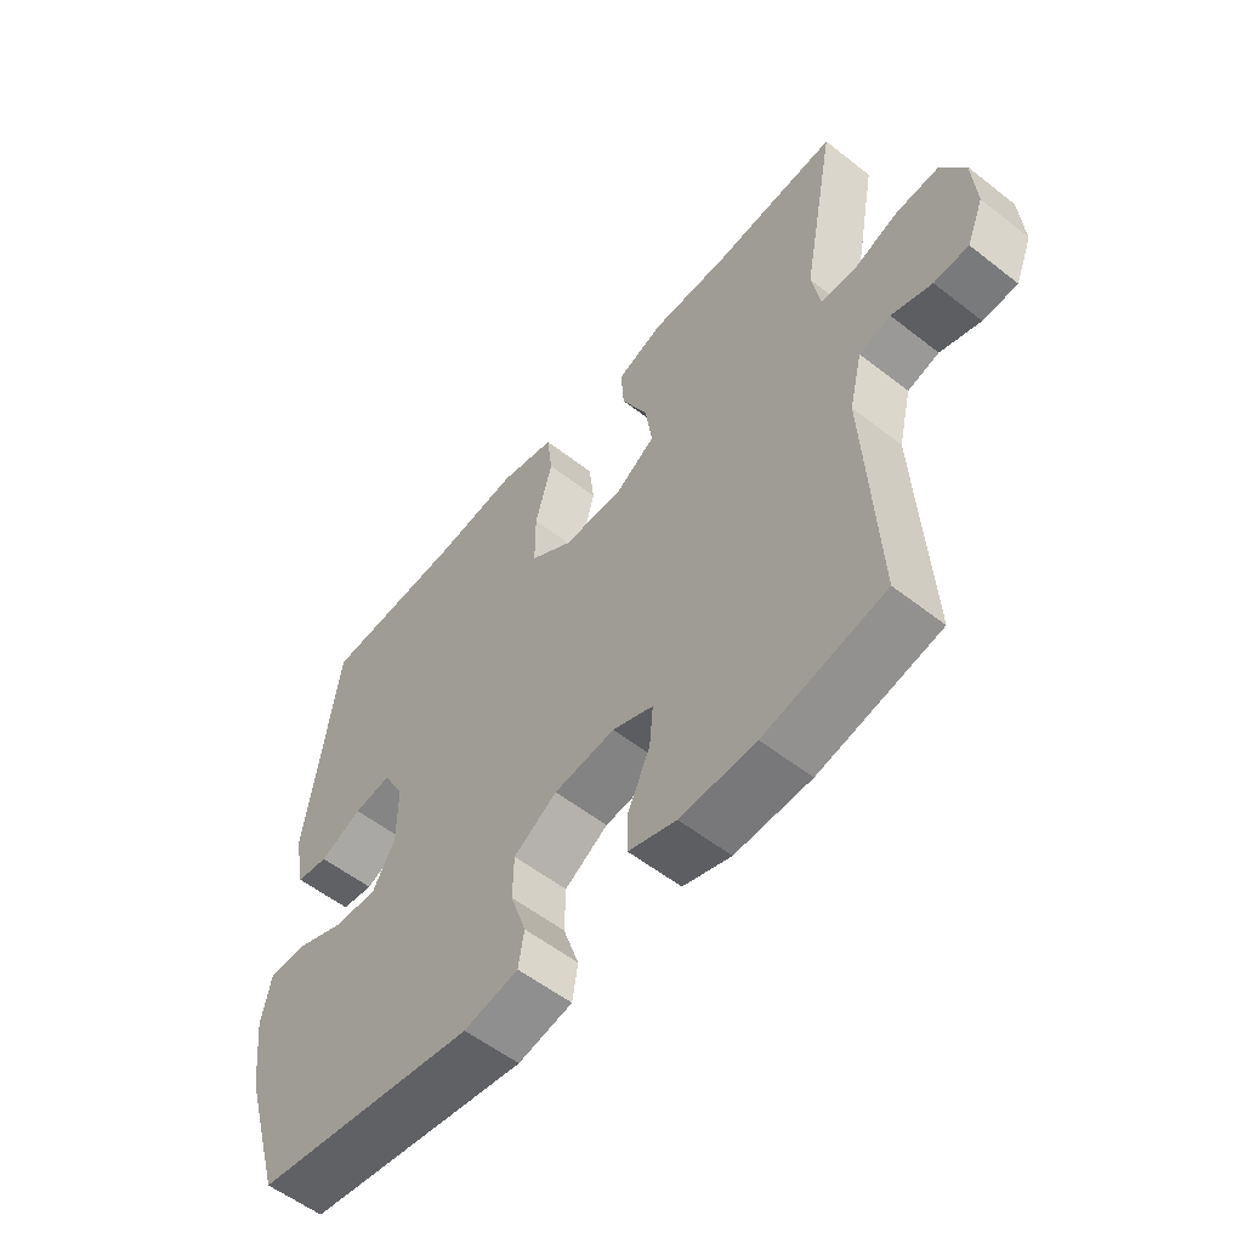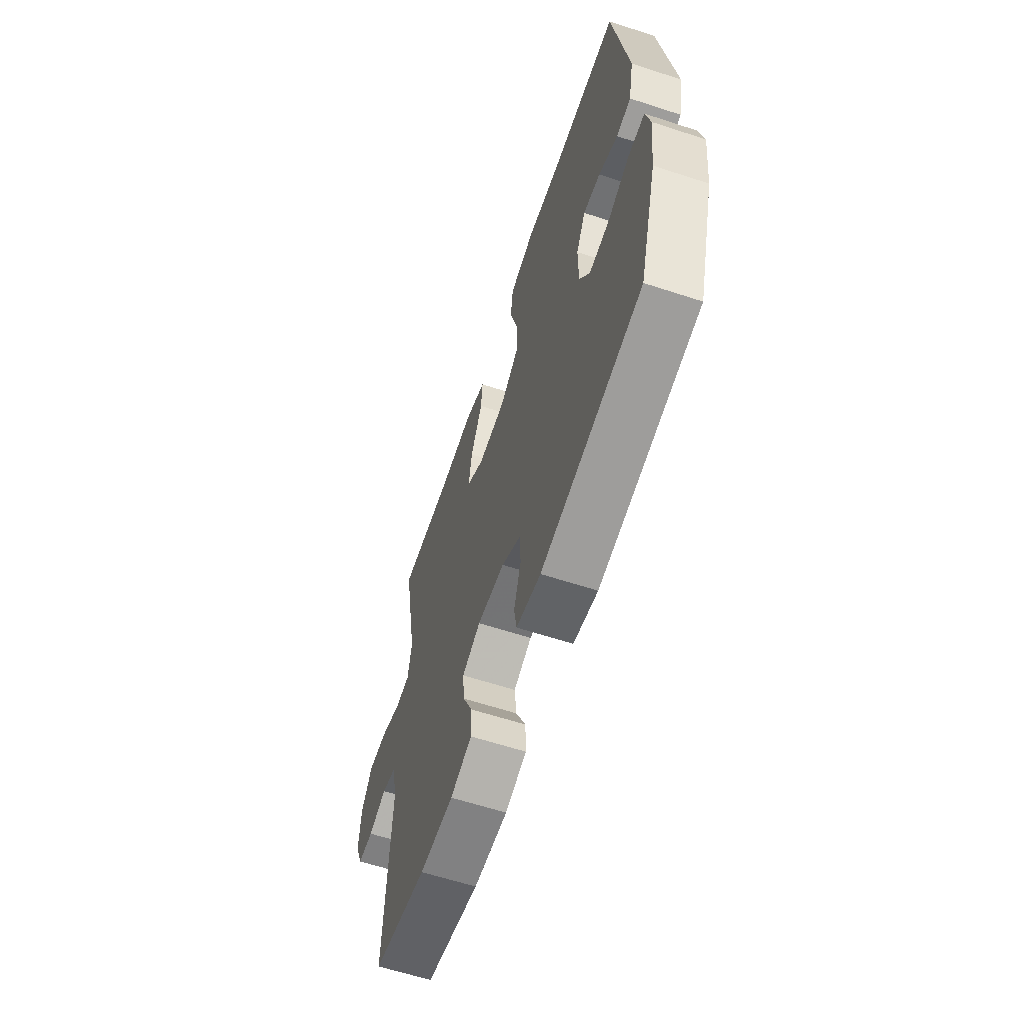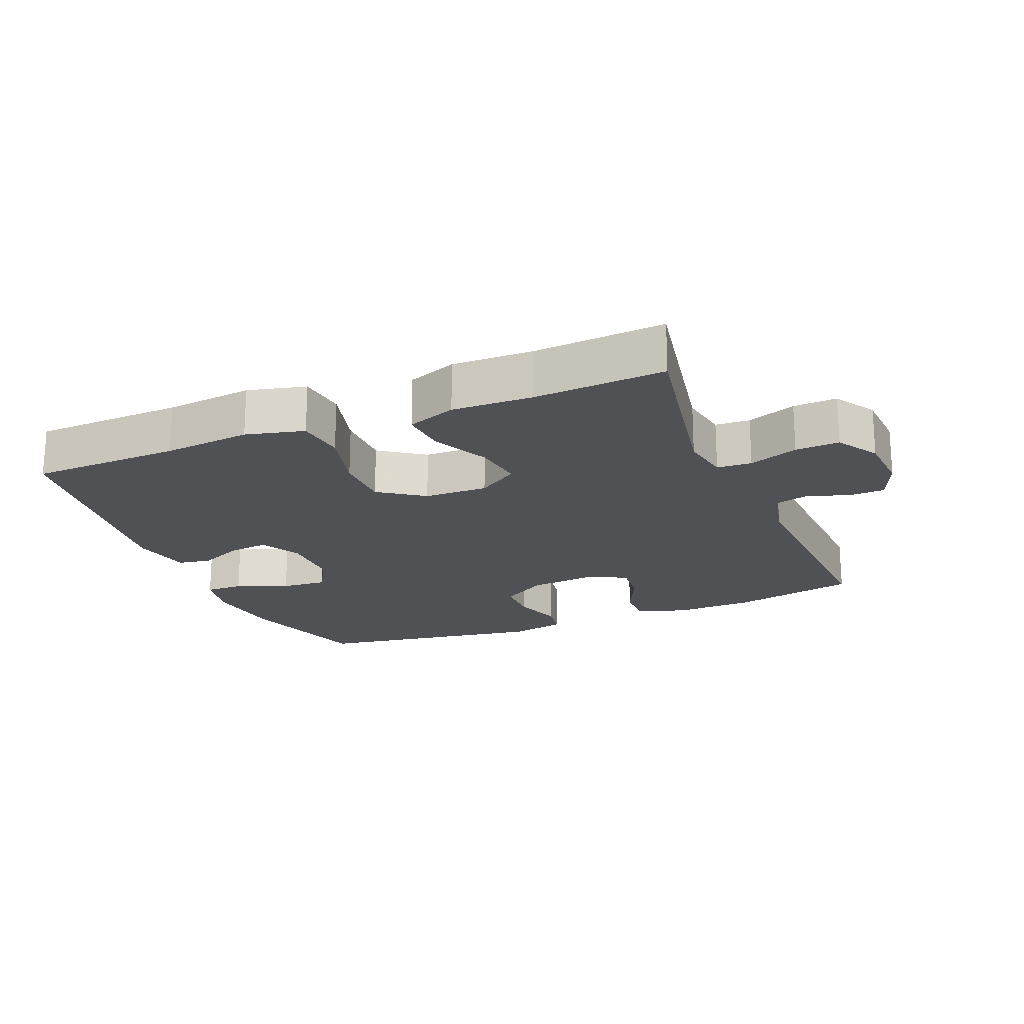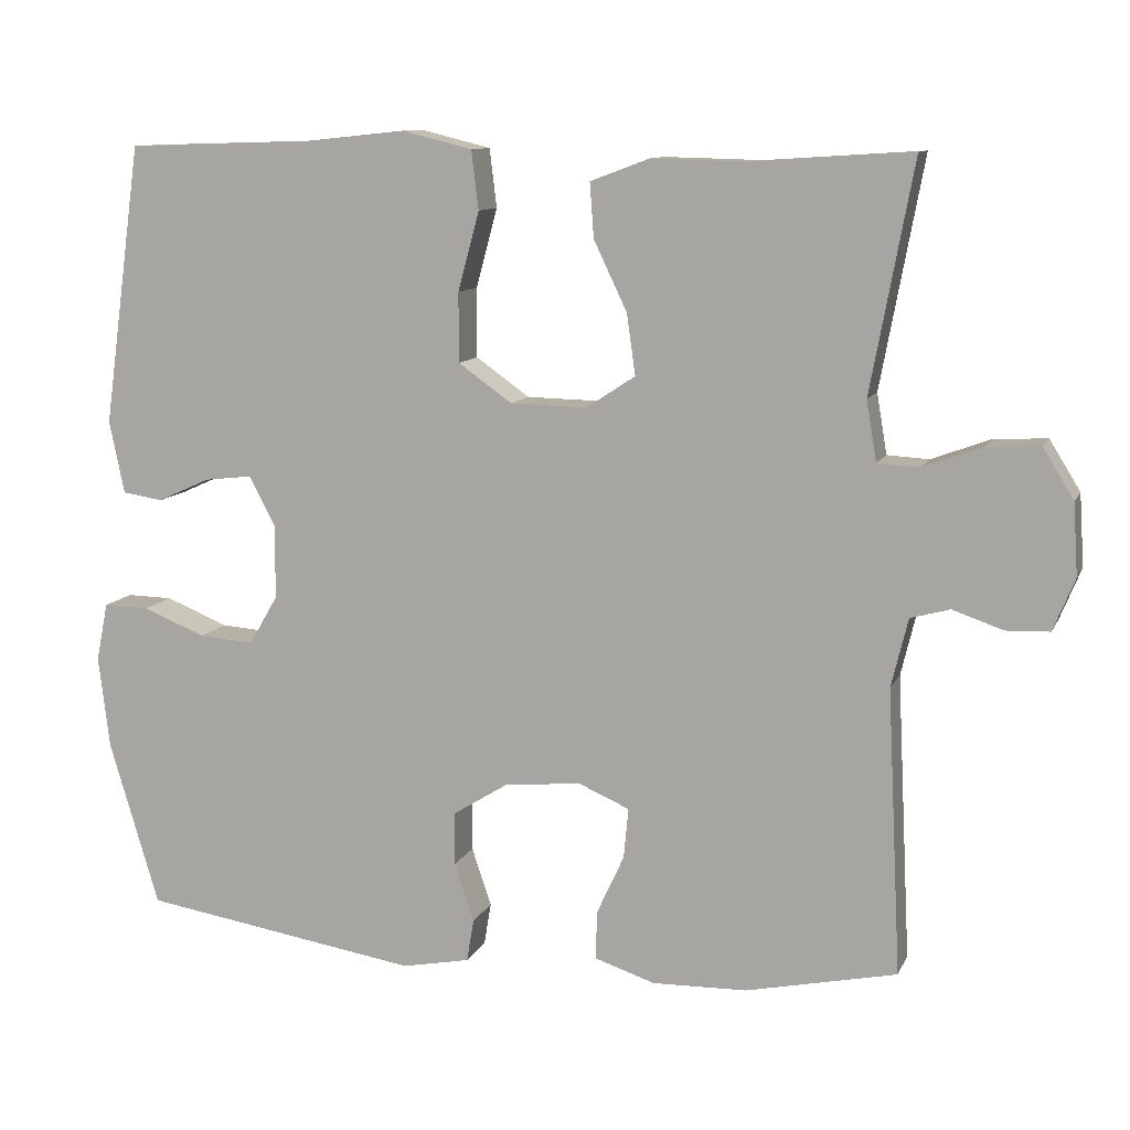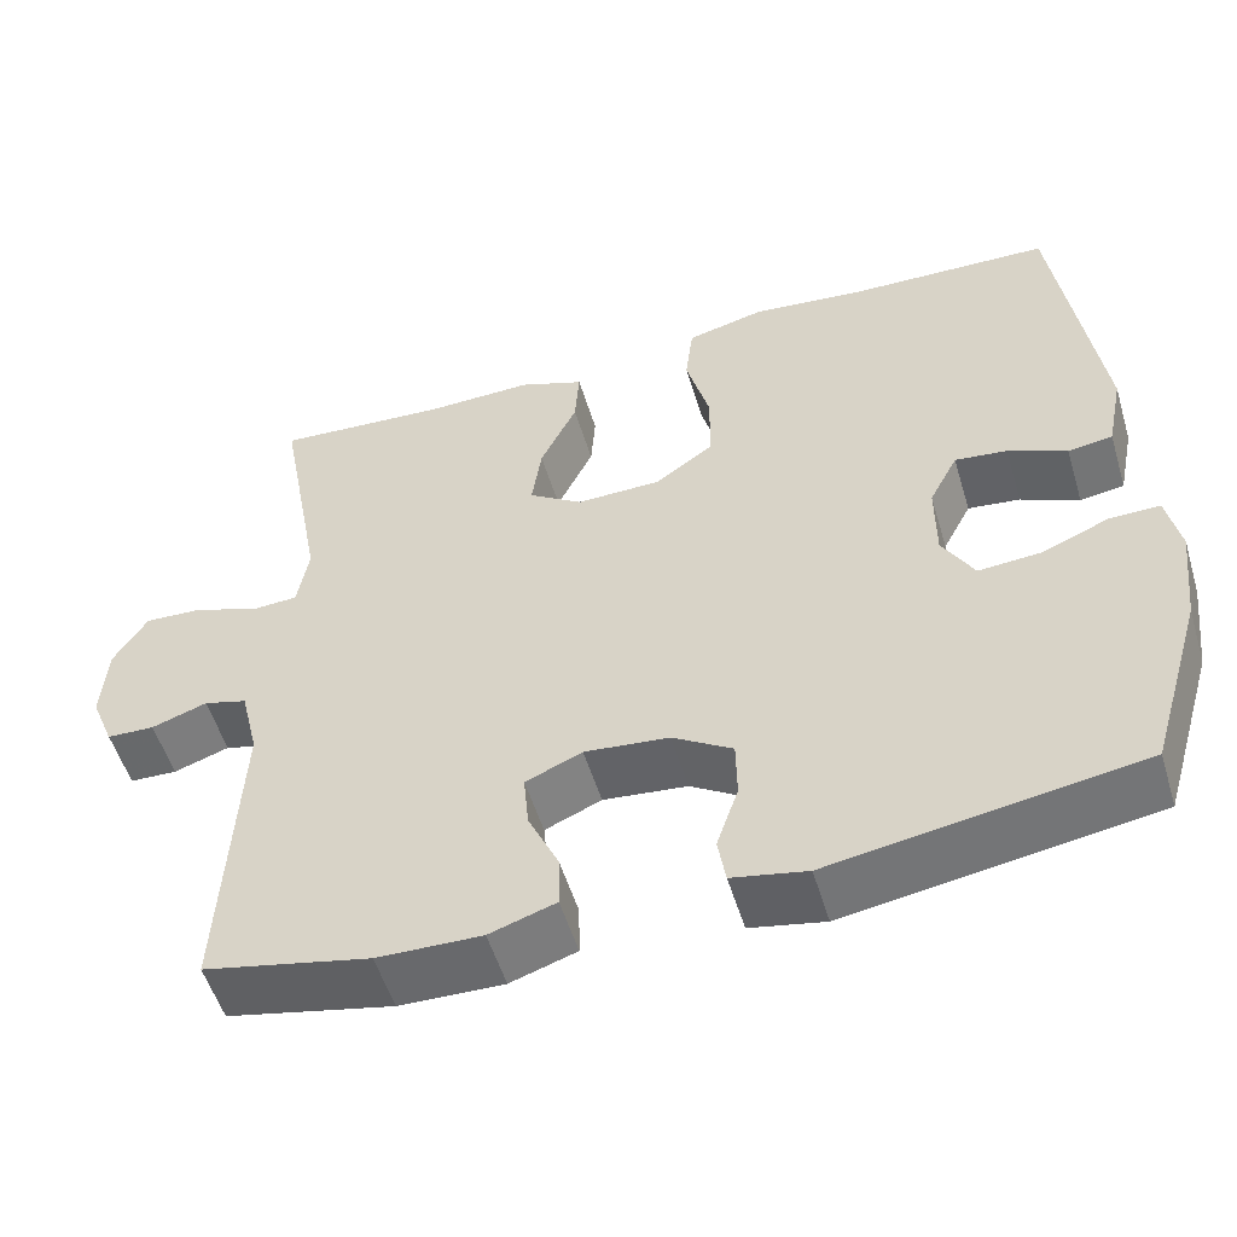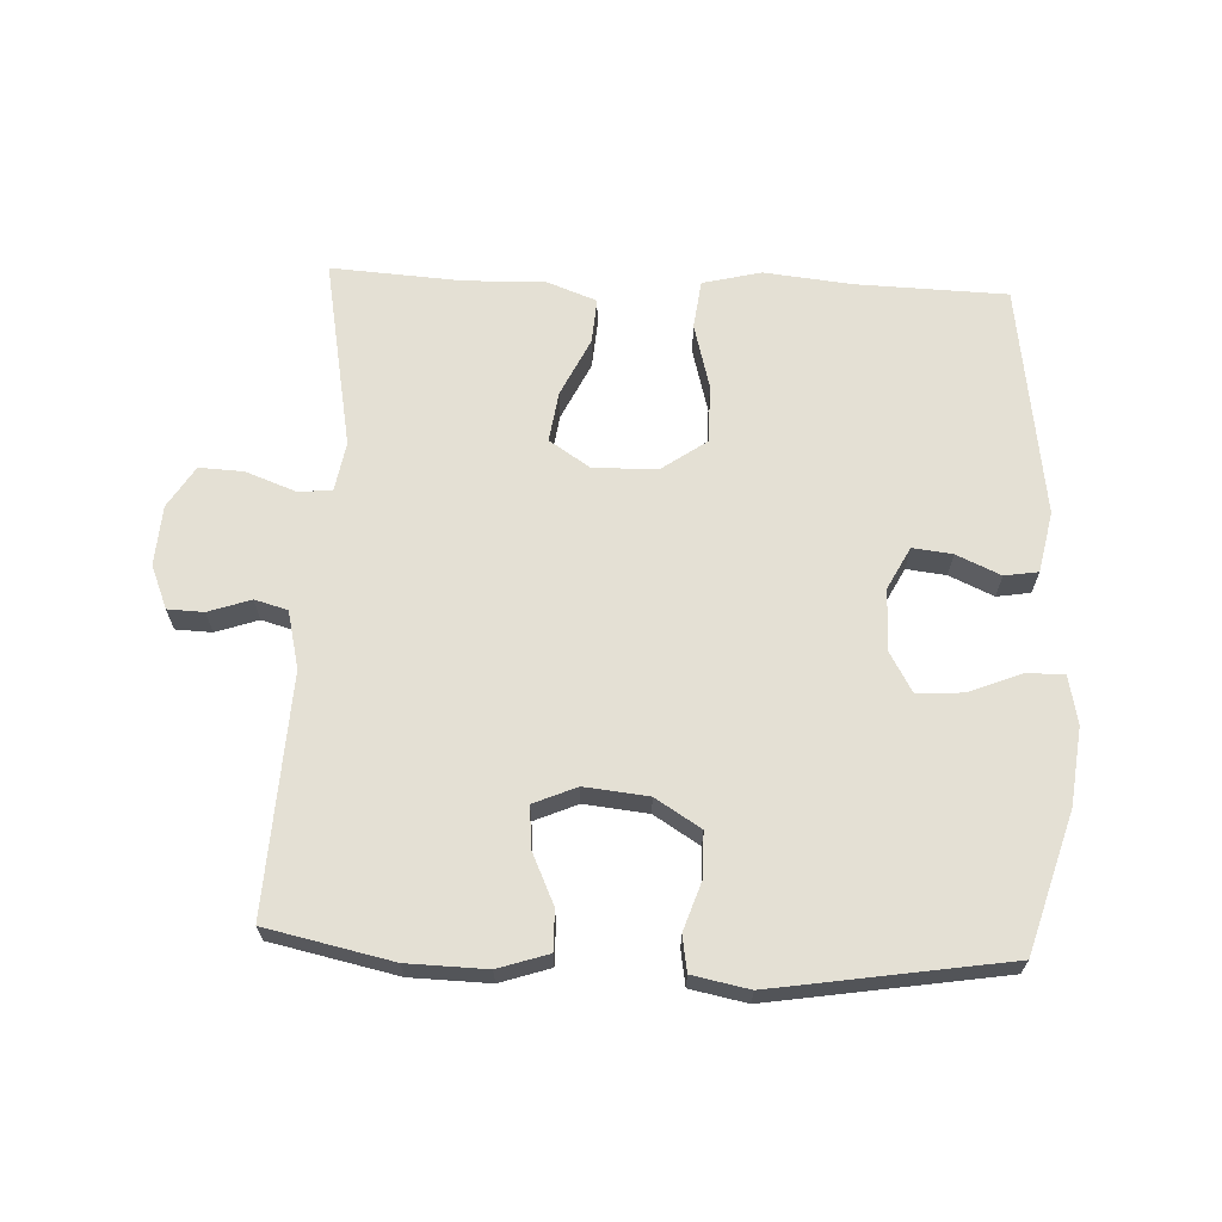
<metadata>
{"format":"obj","ext":"obj","renderer":"f3d","projection":"perspective","resolution":1024,"background":"white","views":[{"elev":-56.3,"azim":50.7,"up":"+Z"},{"elev":-61.8,"azim":-108.4,"up":"+Z"},{"elev":-20.1,"azim":22.4,"up":"+Y"},{"elev":10.6,"azim":17.0,"up":"+Z"},{"elev":-53.4,"azim":-163.3,"up":"+Z"},{"elev":66.0,"azim":-177.4,"up":"+Y"}]}
</metadata>
<code>
v 0.5 0.07 -0.5
v 0.309 0.07 -0.541
v 0.189 0.07 -0.544
v 0.113 0.07 -0.519
v 0.114 0.07 -0.458
v 0.149 0.07 -0.382
v 0.155 0.07 -0.318
v 0.09 0.07 -0.29
v -0.007 0.07 -0.3
v -0.076 0.07 -0.343
v -0.077 0.07 -0.411
v -0.052 0.07 -0.485
v -0.061 0.07 -0.539
v -0.147 0.07 -0.556
v -0.5 0.07 -0.5
v -0.563 0.07 -0.29
v -0.577 0.07 -0.173
v -0.562 0.07 -0.099
v -0.504 0.07 -0.1
v -0.425 0.07 -0.132
v -0.355 0.07 -0.137
v -0.319 0.07 -0.074
v -0.319 0.07 0.019
v -0.352 0.07 0.082
v -0.412 0.07 0.075
v -0.479 0.07 0.045
v -0.53 0.07 0.053
v -0.549 0.07 0.145
v -0.5 0.07 0.5
v -0.271 0.07 0.507
v -0.137 0.07 0.521
v -0.048 0.07 0.499
v -0.039 0.07 0.425
v -0.066 0.07 0.325
v -0.066 0.07 0.237
v 0.002 0.07 0.189
v 0.099 0.07 0.187
v 0.161 0.07 0.228
v 0.15 0.07 0.305
v 0.108 0.07 0.393
v 0.103 0.07 0.462
v 0.178 0.07 0.49
v 0.301 0.07 0.487
v 0.5 0.07 0.5
v 0.446 0.07 0.21
v 0.459 0.07 0.134
v 0.512 0.07 0.131
v 0.587 0.07 0.159
v 0.654 0.07 0.162
v 0.693 0.07 0.099
v 0.699 0.07 0.008
v 0.672 0.07 -0.058
v 0.617 0.07 -0.06
v 0.553 0.07 -0.038
v 0.503 0.07 -0.052
v 0.482 0.07 -0.139
v 0.5 0 -0.5
v 0.309 0 -0.541
v 0.189 0 -0.544
v 0.113 0 -0.519
v 0.114 0 -0.458
v 0.149 0 -0.382
v 0.155 0 -0.318
v 0.09 0 -0.29
v -0.007 0 -0.3
v -0.076 0 -0.343
v -0.077 0 -0.411
v -0.052 0 -0.485
v -0.061 0 -0.539
v -0.147 0 -0.556
v -0.5 0 -0.5
v -0.563 0 -0.29
v -0.577 0 -0.173
v -0.562 0 -0.099
v -0.504 0 -0.1
v -0.425 0 -0.132
v -0.355 0 -0.137
v -0.319 0 -0.074
v -0.319 0 0.019
v -0.352 0 0.082
v -0.412 0 0.075
v -0.479 0 0.045
v -0.53 0 0.053
v -0.549 0 0.145
v -0.5 0 0.5
v -0.271 0 0.507
v -0.137 0 0.521
v -0.048 0 0.499
v -0.039 0 0.425
v -0.066 0 0.325
v -0.066 0 0.237
v 0.002 0 0.189
v 0.099 0 0.187
v 0.161 0 0.228
v 0.15 0 0.305
v 0.108 0 0.393
v 0.103 0 0.462
v 0.178 0 0.49
v 0.301 0 0.487
v 0.5 0 0.5
v 0.446 0 0.21
v 0.459 0 0.134
v 0.512 0 0.131
v 0.587 0 0.159
v 0.654 0 0.162
v 0.693 0 0.099
v 0.699 0 0.008
v 0.672 0 -0.058
v 0.617 0 -0.06
v 0.553 0 -0.038
v 0.503 0 -0.052
v 0.482 0 -0.139
f 51 52 53 54
f 51 54 55
f 50 51 55
f 47 48 49 50
f 46 47 50 55
f 43 44 45
f 43 45 46
f 39 40 41 42
f 38 39 42 43
f 31 32 33 34
f 30 31 34 35
f 29 30 35
f 28 29 35 36
f 25 26 27 28
f 24 25 28 36
f 17 18 19 20
f 17 20 21
f 16 17 21
f 15 16 21
f 14 15 21 22
f 11 12 13 14
f 10 11 14 22
f 3 4 5 6
f 3 6 7
f 56 1 2 3
f 56 3 7
f 55 56 7 8
f 38 43 46 55
f 37 38 55 8
f 23 24 36 37
f 23 37 8 9
f 9 10 22 23
f 110 109 108 107
f 111 110 107
f 111 107 106
f 106 105 104 103
f 111 106 103 102
f 101 100 99
f 102 101 99
f 98 97 96 95
f 99 98 95 94
f 90 89 88 87
f 91 90 87 86
f 91 86 85
f 92 91 85 84
f 84 83 82 81
f 92 84 81 80
f 76 75 74 73
f 77 76 73
f 77 73 72
f 77 72 71
f 78 77 71 70
f 70 69 68 67
f 78 70 67 66
f 62 61 60 59
f 63 62 59
f 59 58 57 112
f 63 59 112
f 64 63 112 111
f 111 102 99 94
f 64 111 94 93
f 93 92 80 79
f 65 64 93 79
f 79 78 66 65
f 1 57 58 2
f 2 58 59 3
f 3 59 60 4
f 4 60 61 5
f 5 61 62 6
f 6 62 63 7
f 7 63 64 8
f 8 64 65 9
f 9 65 66 10
f 10 66 67 11
f 11 67 68 12
f 12 68 69 13
f 13 69 70 14
f 14 70 71 15
f 15 71 72 16
f 16 72 73 17
f 17 73 74 18
f 18 74 75 19
f 19 75 76 20
f 20 76 77 21
f 21 77 78 22
f 22 78 79 23
f 23 79 80 24
f 24 80 81 25
f 25 81 82 26
f 26 82 83 27
f 27 83 84 28
f 28 84 85 29
f 29 85 86 30
f 30 86 87 31
f 31 87 88 32
f 32 88 89 33
f 33 89 90 34
f 34 90 91 35
f 35 91 92 36
f 36 92 93 37
f 37 93 94 38
f 38 94 95 39
f 39 95 96 40
f 40 96 97 41
f 41 97 98 42
f 42 98 99 43
f 43 99 100 44
f 44 100 101 45
f 45 101 102 46
f 46 102 103 47
f 47 103 104 48
f 48 104 105 49
f 49 105 106 50
f 50 106 107 51
f 51 107 108 52
f 52 108 109 53
f 53 109 110 54
f 54 110 111 55
f 55 111 112 56
f 56 112 57 1

</code>
